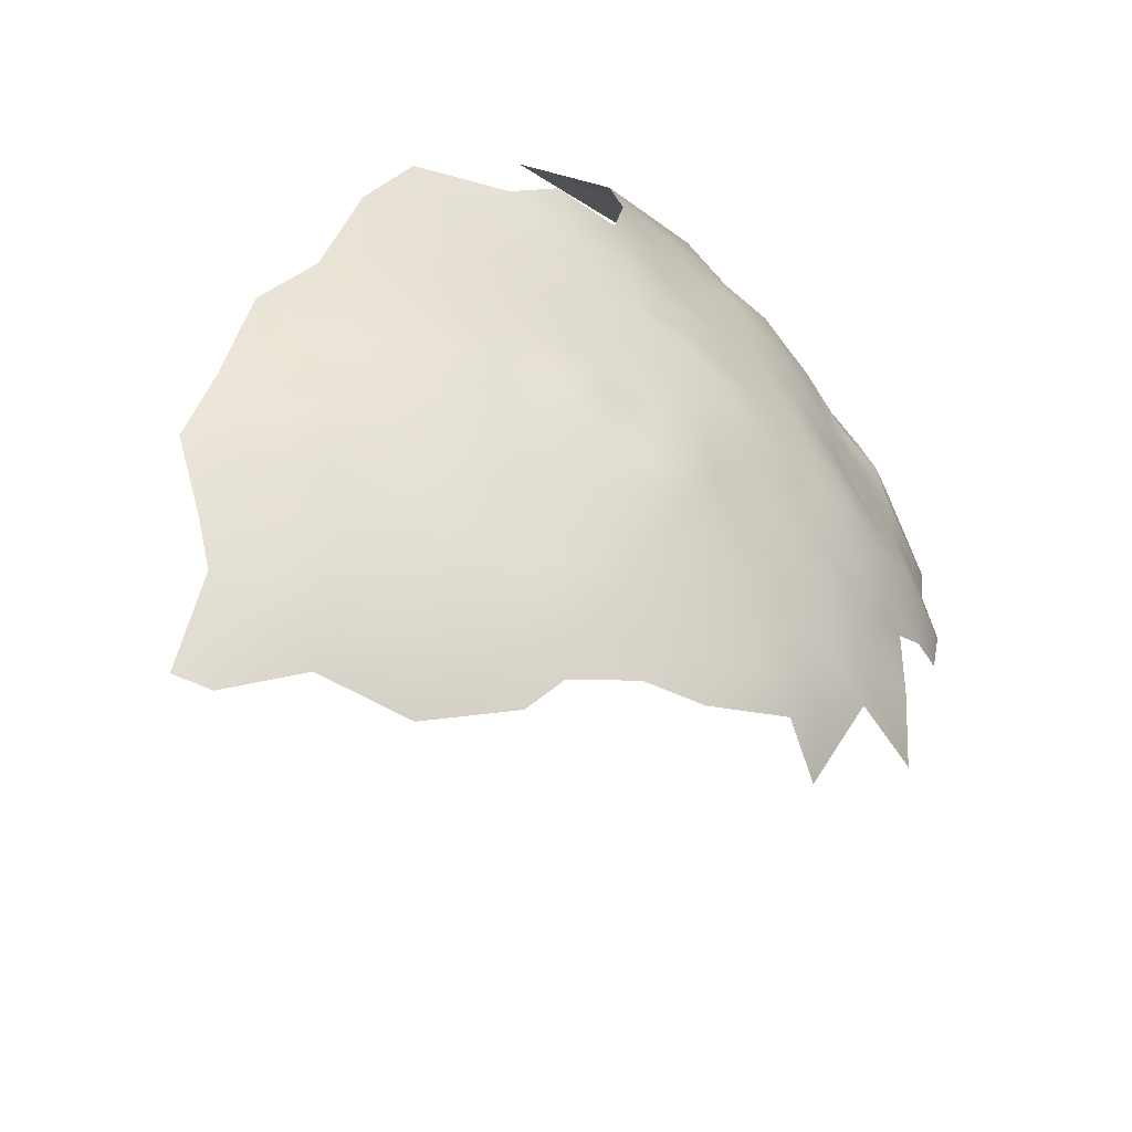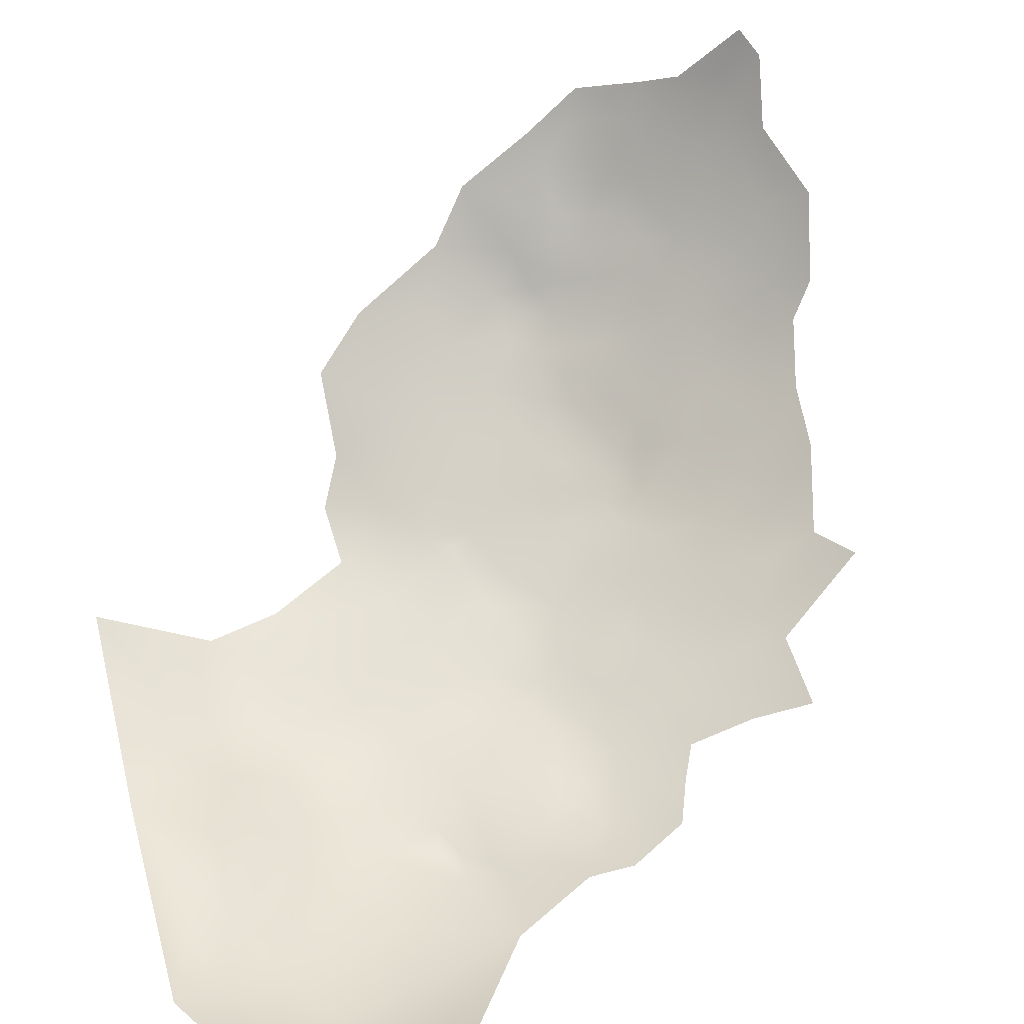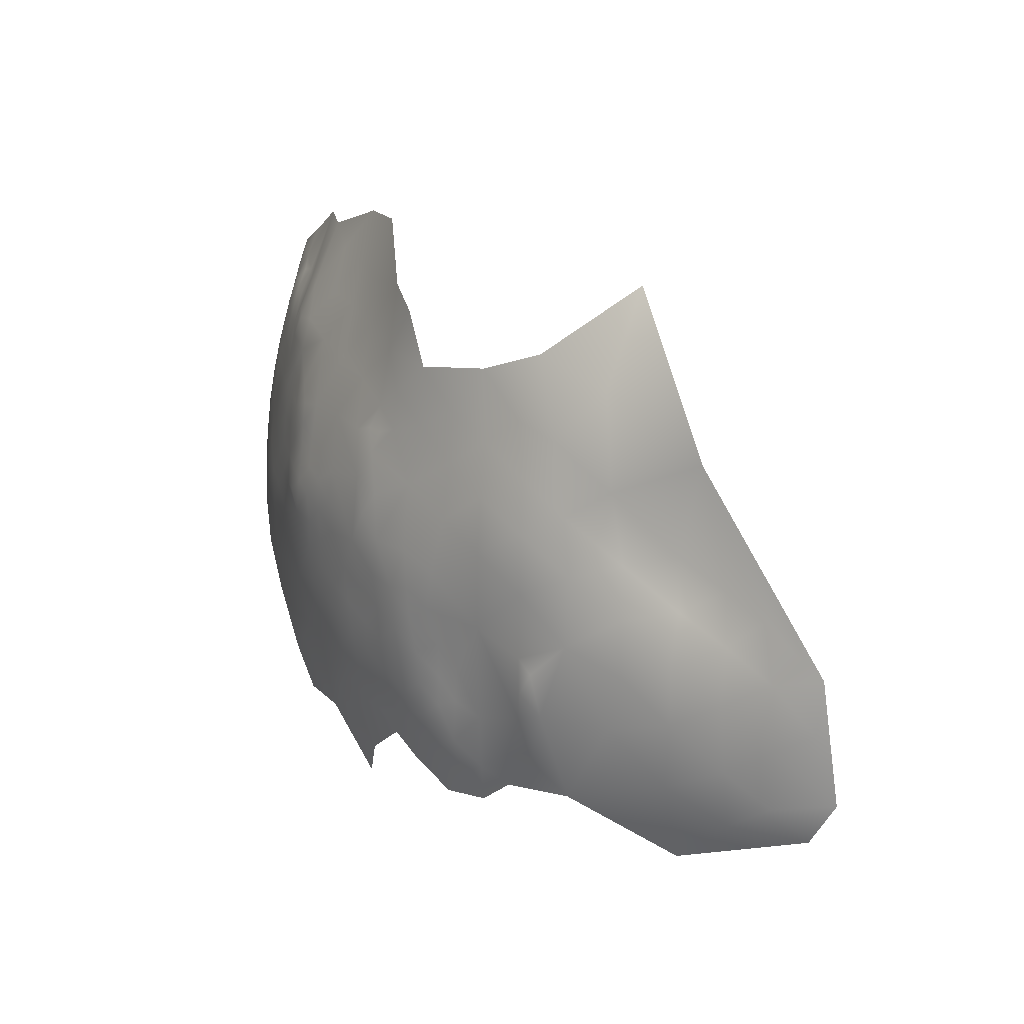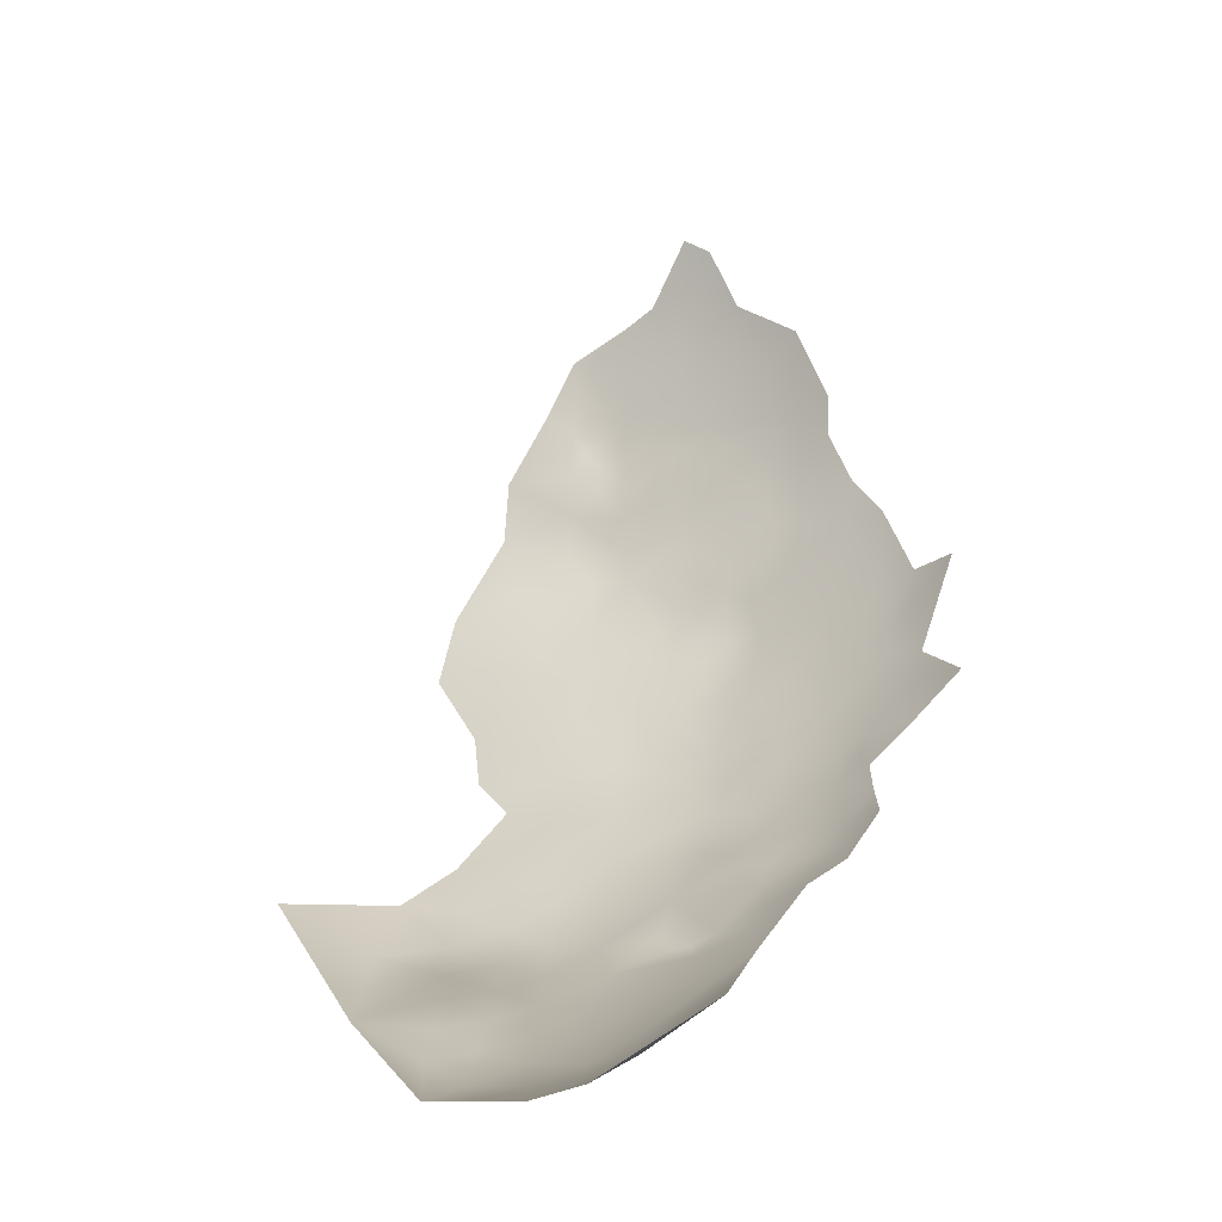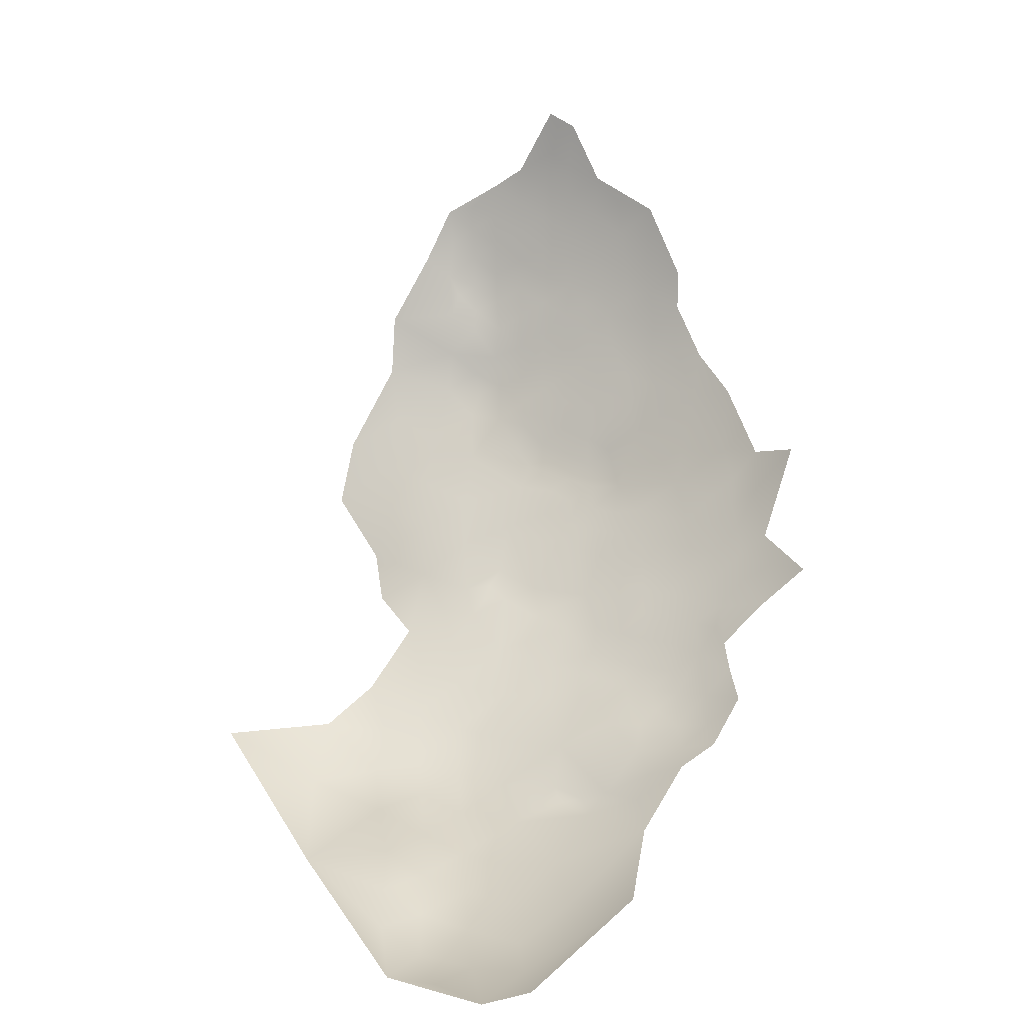
<metadata>
{"format":"obj","ext":"obj","renderer":"f3d","projection":"perspective","resolution":1024,"background":"white","views":[{"elev":48.2,"azim":-135.5,"up":"+Z"},{"elev":-70.8,"azim":158.7,"up":"+Z"},{"elev":-73.6,"azim":54.4,"up":"+Y"},{"elev":-8.9,"azim":-176.9,"up":"+Y"},{"elev":8.5,"azim":177.0,"up":"+Y"}]}
</metadata>
<code>
v 986.5 886.6 353.7
v 986.3 890 354.5
v 983.8 888.6 352.9
v 983.6 885.6 351.8
v 981.1 887.7 351.1
v 981.1 890.7 352.1
v 978.5 889.7 350.4
v 978.8 892.9 351.6
v 976.4 895.3 351
v 976.3 892 349.8
v 981.3 893.7 353.2
v 975.3 888.8 348
v 978.7 886.3 349.5
v 973.5 894.2 348.8
v 983.6 894.9 354.7
v 983.5 898.2 355.5
v 980.6 896.8 353.6
v 983.7 891.9 353.8
v 986.2 892.9 355.4
v 986.1 896 356.4
v 981 900.3 354.7
v 978.2 899.1 352.9
v 973.7 897.3 349.9
v 975.7 898.5 351.5
v 981 884.6 350.2
v 975.9 901.7 352.2
v 973.3 900.8 350.5
v 978.5 902.4 353.7
v 988.8 894.3 357
v 988.8 891.3 356
v 981.1 903.4 355.3
v 983.5 902 356.2
v 971 898.6 348.4
v 983.5 882.7 350.5
v 983.3 880.2 349.1
v 985.5 881.3 350.4
v 986.1 883.4 352.2
v 980.7 882 348.9
v 980.7 879.6 347.6
v 983.2 877.7 347.7
v 980.6 877.3 345.9
v 982.7 875.2 345.7
v 985.5 875.3 347.2
v 977.7 882.3 347.2
v 978.3 879.3 345.7
v 978 877.1 343.8
v 980.2 874.5 343.5
v 977.8 874.8 342
v 975.5 877 341.9
v 975.6 874.3 340
v 973.1 876.7 339.8
v 973.2 873.9 337.9
v 970.6 876.4 337.5
v 970.6 873.7 335.4
v 973.2 871.4 335.7
v 970.6 871.3 333.3
v 973.2 869 333.6
v 975.8 869.1 335.8
v 975.7 871.6 338
v 978.4 869.4 338
v 978.3 872 340.4
v 975.8 866.6 333.7
v 970.5 868.9 331
v 973.1 866.5 331.2
v 978.5 866.7 335.9
v 973.1 879.4 341.6
v 970.5 879.4 339.4
v 981.1 867 338.4
v 982 870.1 341.8
v 981.7 864.3 336.3
v 984.5 866.5 340.2
v 967.9 876.3 335
v 968 873.7 332.9
v 965.2 876.5 332.2
v 965.3 873.9 330
v 967.8 870.9 329.9
v 975.6 879.9 343.9
v 967.9 879.1 336.9
v 965.4 879.1 334.5
v 962.7 878.7 331.4
v 968.5 868.8 328.6
v 970.4 866 327.8
v 973.4 863.9 328.7
v 973.1 862 326.1
v 975.7 861.7 328.3
v 975.9 863.7 331
v 970.3 862.4 323.1
v 975.5 860.1 325.7
v 978.5 863.9 333.6
v 978.4 861.5 330.6
v 967.3 862.9 318.8
v 970.5 859.9 319.5
v 967.7 865.2 323.3
v 980.8 861.9 333.2
v 983.3 860.2 332.6
v 983.4 862.1 335.3
v 986.8 859.6 334.6
v 986.4 862.6 337.7
v 967.8 882.2 338.8
v 965.3 884.3 338
v 965.6 881.5 336.3
v 971.4 883.2 342.7
v 968.3 897.9 346.2
v 970.6 903.4 349.1
v 970.6 907.5 349.4
v 973.6 905.1 351.3
v 973.9 909.3 351.9
v 976.2 907.4 353.2
v 978.9 905.3 354.5
v 979.6 909.2 355.3
v 976.1 904.4 352.8
v 985.9 903.5 357.6
v 985.9 906.8 358.1
v 985.9 910.3 358.3
v 985.9 913.9 358.5
v 983 912.1 357.1
v 983.3 908.8 357.1
v 988.8 908.4 359.3
v 988.8 905 359
v 991.6 906.8 360.3
v 991.6 910.4 360.4
v 982.8 905.5 356.5
v 985.8 917.7 358.3
v 982.8 916.1 357.1
v 988.8 915.6 359.5
v 988.8 912.1 359.4
v 991.5 903.5 359.8
v 994.2 905.4 360.9
v 994.3 908.8 361.2
v 979.9 914.2 355.6
v 991.9 913.8 360.6
v 988.6 901.9 358.2
v 983 919.9 357
v 979.6 918.5 355.3
v 976.8 912 353.9
v 977.1 915.5 354.2
v 994.5 912.3 361.5
v 991.7 917.5 360.6
v 988.7 919.5 359.3
v 985.2 921.5 357.8
v 988.8 898.1 357.8
v 991.4 900.2 359.2
v 994.4 915.1 361.6
v 991.8 896.7 358.7
v 973.7 914.9 351.9
v 985.9 900.2 356.9
v 985.2 926.2 357
v 994.1 894.7 359.1
v 991.4 893.3 358
v 997.1 897.1 359.9
v 997.5 892.7 359.3
v 978.1 859.9 327.5
v 963.2 883.5 335.1
v 959.5 888.3 333.3
v 977.3 858.6 324.9
v 994.2 902.4 360.4
v 997.2 906.4 361.4
v 996.1 904.2 360.9
v 997 901.9 360.4
v 994.3 899.9 359.8
v 993.8 892.1 358.6
v 996.9 910.3 362
v 981.1 859.7 329.6
v 962.5 875.9 328.4
v 988.5 888.7 354.9
v 997.3 914.3 362.4
v 966.2 887.5 340.5
v 962.9 887.5 337.6
v 985.9 878.8 349.3
v 982.5 924.7 356.2
v 959.6 876.1 324.2
v 963.6 872 326.3
v 989.2 885.8 354.4
v 987.9 884 353.2
v 989 881.5 352.2
v 979 883.6 348.9
v 980.3 858.3 326.8
v 967.9 867.6 326.1
v 969.1 893.3 345.1
v 965.5 894.1 342.4
v 991.4 889.4 356.5
v 994.7 889.6 357.7
v 973.5 857.5 318.8
v 973.6 859.1 322.4
v 970.3 858.6 316.3
v 973.8 856.3 315.7
v 978.5 852.5 316.2
v 977 854.9 318.1
v 978 856.4 322.3
v 978.2 850.5 311.6
v 981.5 852.4 320
v 984.1 851.2 321.7
v 1000 908.5 362.2
v 986.8 852 323.8
v 986.5 850.6 322.1
v 983.6 850.2 318.9
v 995.7 870 347.7
v 993.6 869 346.2
v 993.1 870.4 347.1
v 991.8 872.1 347.9
v 991.3 869.1 345.6
v 987.9 870.4 345.3
v 985.4 868.6 342.7
v 988.1 867.6 342.9
v 998.4 867.6 347.3
v 995.1 867.3 345.4
v 997 860.2 339.6
v 992 863.8 341.2
v 992.2 859.4 336.8
v 997.6 864.2 343.6
v 997.1 855.8 335.7
v 1001 857.4 338.4
v 1001 861.3 342.4
v 992.4 855.2 332.7
v 986 855.5 328.2
v 992.3 851.4 327.6
v 991.3 848.7 321.5
v 992.8 845.6 315.9
v 997.2 845.9 319.4
v 997.1 848.7 325.2
v 987.5 846.6 313.6
v 992.1 843.4 310
v 997 843.5 313.4
v 997.1 841.2 307.9
v 1002 842 310.8
v 1001 844.7 315.7
v 986.5 844.4 306.2
v 980.6 846.8 300.2
v 987.5 842 299.7
v 991.9 841.2 303.5
v 997.3 851.6 331
v 1003 865 346.9
v 996.8 839.4 301.6
v 991.3 839.8 293.2
v 1001 847.3 322.1
v 1002 853.1 333.9
v 1005 846.6 318.5
v 1007 859.3 342.5
v 1006 855.2 337.3
v 1002 849.9 329
v 1007 851.5 333.8
v 1006 843.9 313.5
v 1002 839.4 305.8
v 1007 873.1 353.2
v 1005 878.7 355
v 1005 883.8 357.2
v 1000 881.7 355.3
v 994.8 884.9 355.5
v 995.6 879.7 353
v 1001 876.7 352.7
v 1011 879.4 357.2
v 996 874.9 350.4
v 990.7 877 350.2
v 1001 871.3 350.1
v 1006 868.3 351
v 1009 886.1 359
v 1004 889.1 359.1
v 1004 894.8 361.1
v 999.5 887 357.4
v 1004 901.2 362.1
v 1006 841.1 309.7
v 1005 838.2 302.6
v 1001 838.4 299.8
v 991.8 840.1 298.1
v 996.1 838.4 293.8
v 1012 855.7 339.3
v 1006 848.8 327
v 1014 850.6 332.9
v 1023 855.7 335.3
v 1014 844.6 322.5
f 160 159 156
f 40 169 35
f 169 40 43
f 2 165 30
f 36 34 35
f 201 198 199
f 201 199 200
f 37 175 174
f 44 38 176
f 42 43 40
f 19 2 30
f 112 32 146
f 46 48 47
f 157 128 158
f 156 159 158
f 156 158 128
f 151 148 161
f 169 36 35
f 197 198 206
f 197 199 198
f 30 165 181
f 176 38 25
f 148 149 161
f 163 152 177
f 88 155 152
f 85 88 152
f 18 15 11
f 144 142 141
f 7 5 6
f 39 40 35
f 175 37 36
f 203 204 202
f 4 25 34
f 7 13 5
f 38 39 35
f 1 173 165
f 58 60 59
f 19 29 20
f 19 30 29
f 38 34 25
f 38 35 34
f 50 49 51
f 150 148 151
f 9 10 8
f 13 176 25
f 61 59 60
f 10 7 8
f 41 40 39
f 41 42 40
f 45 41 39
f 37 34 36
f 5 13 25
f 6 18 11
f 8 6 11
f 8 7 6
f 94 95 96
f 4 5 25
f 19 20 15
f 19 15 18
f 21 17 16
f 132 112 146
f 14 10 9
f 46 47 41
f 46 41 45
f 18 2 19
f 58 55 57
f 21 32 31
f 1 165 2
f 1 2 3
f 155 177 152
f 52 50 51
f 44 45 39
f 44 39 38
f 22 17 21
f 148 144 149
f 21 28 22
f 129 157 162
f 52 59 50
f 192 195 194
f 79 78 101
f 73 56 54
f 31 109 28
f 31 28 21
f 127 156 128
f 127 128 120
f 125 115 126
f 3 5 4
f 166 143 137
f 57 62 58
f 137 129 162
f 119 112 132
f 119 113 112
f 12 7 10
f 59 55 58
f 59 52 55
f 3 6 5
f 18 6 3
f 18 3 2
f 122 31 32
f 118 113 119
f 85 84 88
f 85 83 84
f 23 14 9
f 23 9 24
f 1 174 173
f 129 128 157
f 129 120 128
f 63 57 56
f 63 64 57
f 68 71 69
f 85 90 86
f 118 114 113
f 120 119 127
f 120 118 119
f 157 193 162
f 49 48 46
f 49 50 48
f 56 55 54
f 56 57 55
f 126 115 114
f 111 26 28
f 52 51 53
f 116 117 114
f 116 114 115
f 79 72 78
f 117 122 113
f 117 113 114
f 47 42 41
f 52 54 55
f 52 53 54
f 58 62 65
f 58 65 60
f 64 62 57
f 66 51 49
f 37 4 34
f 33 23 27
f 1 37 174
f 90 152 163
f 90 85 152
f 72 79 74
f 1 3 4
f 1 4 37
f 143 131 137
f 26 22 28
f 26 24 22
f 16 15 20
f 99 78 67
f 126 118 121
f 126 114 118
f 90 89 86
f 90 94 89
f 123 115 125
f 81 178 82
f 121 137 131
f 121 129 137
f 126 121 131
f 97 98 96
f 17 15 16
f 17 11 15
f 72 73 54
f 72 54 53
f 112 122 32
f 112 113 122
f 121 120 129
f 121 118 120
f 110 108 109
f 132 127 119
f 132 142 127
f 106 111 108
f 94 96 70
f 86 83 85
f 50 61 48
f 50 59 61
f 67 53 51
f 67 51 66
f 101 78 99
f 101 99 100
f 27 24 26
f 27 23 24
f 77 66 49
f 205 197 206
f 138 131 143
f 107 106 108
f 139 123 125
f 139 125 138
f 130 116 124
f 185 183 92
f 97 96 95
f 81 63 76
f 81 82 63
f 196 195 192
f 125 126 131
f 125 131 138
f 12 13 7
f 166 137 162
f 89 65 62
f 111 109 108
f 111 28 109
f 132 141 142
f 78 53 67
f 78 72 53
f 140 123 139
f 124 115 123
f 124 116 115
f 106 105 104
f 144 29 149
f 104 33 27
f 56 73 76
f 56 76 63
f 75 76 73
f 80 74 79
f 184 92 183
f 77 46 45
f 77 49 46
f 16 32 21
f 16 146 32
f 65 70 68
f 64 63 82
f 64 82 83
f 142 160 156
f 142 156 127
f 136 135 130
f 141 132 146
f 64 83 86
f 134 136 130
f 102 67 66
f 105 106 107
f 186 183 185
f 89 94 70
f 89 70 65
f 73 72 74
f 73 74 75
f 68 60 65
f 141 29 144
f 141 20 29
f 86 89 62
f 86 62 64
f 133 123 140
f 133 124 123
f 30 149 29
f 106 26 111
f 134 124 133
f 134 130 124
f 77 45 44
f 69 60 68
f 69 61 60
f 161 181 182
f 153 101 100
f 109 31 122
f 168 100 167
f 168 153 100
f 94 163 95
f 94 90 163
f 191 196 192
f 149 181 161
f 149 30 181
f 170 133 140
f 151 161 182
f 69 71 203
f 106 104 27
f 106 27 26
f 102 99 67
f 173 181 165
f 147 170 140
f 188 183 186
f 87 92 184
f 20 146 16
f 20 141 146
f 70 96 98
f 204 201 202
f 145 135 136
f 160 142 144
f 261 242 225
f 175 36 169
f 200 202 201
f 150 159 160
f 71 204 203
f 164 172 75
f 206 198 201
f 191 188 187
f 61 47 48
f 22 24 9
f 44 176 13
f 184 88 84
f 184 84 87
f 70 71 68
f 102 66 77
f 135 108 110
f 178 81 76
f 189 183 188
f 189 184 183
f 175 173 174
f 135 107 108
f 243 261 225
f 240 236 231
f 87 93 91
f 87 91 92
f 150 144 148
f 150 160 144
f 253 252 249
f 184 155 88
f 184 189 155
f 110 109 122
f 110 122 117
f 14 12 10
f 209 207 208
f 71 70 98
f 130 135 110
f 157 158 159
f 17 8 11
f 245 247 250
f 226 225 242
f 210 205 206
f 207 210 208
f 82 84 83
f 145 107 135
f 110 117 116
f 110 116 130
f 249 250 247
f 249 252 250
f 197 200 199
f 257 246 256
f 153 79 101
f 154 153 168
f 239 266 238
f 164 74 80
f 164 75 74
f 82 178 93
f 212 239 238
f 91 185 92
f 207 211 212
f 248 247 259
f 248 249 247
f 223 225 226
f 223 224 225
f 259 247 246
f 259 246 257
f 207 213 210
f 213 212 238
f 213 207 212
f 186 187 188
f 254 250 252
f 245 246 247
f 76 75 172
f 237 226 242
f 33 14 23
f 222 224 223
f 236 241 239
f 244 250 254
f 244 245 250
f 209 211 207
f 209 214 211
f 180 179 103
f 171 172 164
f 219 235 220
f 17 22 9
f 17 9 8
f 246 251 256
f 246 245 251
f 178 76 172
f 224 243 225
f 167 100 99
f 232 205 210
f 232 210 213
f 153 80 79
f 217 219 220
f 217 218 219
f 253 175 169
f 69 47 61
f 248 182 181
f 217 220 216
f 262 261 243
f 254 197 205
f 87 82 93
f 87 84 82
f 255 244 254
f 189 177 155
f 166 162 193
f 252 197 254
f 252 200 197
f 259 182 248
f 215 216 214
f 33 103 179
f 231 220 240
f 231 216 220
f 103 33 104
f 214 216 231
f 229 264 230
f 231 236 211
f 231 211 214
f 138 143 166
f 253 200 252
f 212 211 236
f 212 236 239
f 218 221 222
f 218 222 223
f 264 234 265
f 235 219 226
f 235 226 237
f 219 223 226
f 219 218 223
f 14 33 179
f 187 196 191
f 253 169 43
f 170 134 133
f 221 227 222
f 208 210 206
f 230 233 224
f 191 189 188
f 248 181 173
f 240 267 241
f 240 241 236
f 233 243 224
f 209 208 98
f 209 98 97
f 230 222 227
f 230 224 222
f 229 230 227
f 216 215 194
f 264 233 230
f 259 151 182
f 217 194 195
f 217 216 194
f 249 175 253
f 191 192 194
f 145 136 134
f 240 235 267
f 240 220 235
f 147 140 139
f 229 234 264
f 167 99 102
f 254 205 232
f 254 232 255
f 258 150 151
f 233 265 263
f 233 264 265
f 171 164 80
f 190 187 186
f 263 243 233
f 263 262 243
f 145 105 107
f 214 209 97
f 214 97 215
f 215 163 177
f 215 97 95
f 215 95 163
f 168 167 180
f 167 179 180
f 248 175 249
f 248 173 175
f 208 201 204
f 208 206 201
f 257 151 259
f 257 258 151
f 260 150 258
f 260 159 150
f 228 229 227
f 241 266 239
f 232 213 238
f 217 195 196
f 260 157 159
f 260 193 157
f 190 196 187
f 208 204 71
f 208 71 98
f 244 251 245
f 268 266 241
f 154 80 153
f 258 257 256
f 221 196 190
f 221 218 217
f 221 217 196
f 267 235 237
f 253 202 200
f 270 267 237
f 227 221 190
f 268 241 267
f 228 227 190
f 215 177 189
f 215 191 194
f 215 189 191
f 270 268 267
f 262 263 265
f 270 237 242
f 269 266 268
f 228 234 229
f 270 242 261
f 270 269 268
f 270 261 262
f 202 69 203
f 69 42 47
f 69 43 42
f 43 202 253
f 43 69 202
f 12 44 13
f 44 102 77
f 179 12 14
f 12 102 44
f 102 179 167
f 12 179 102

</code>
